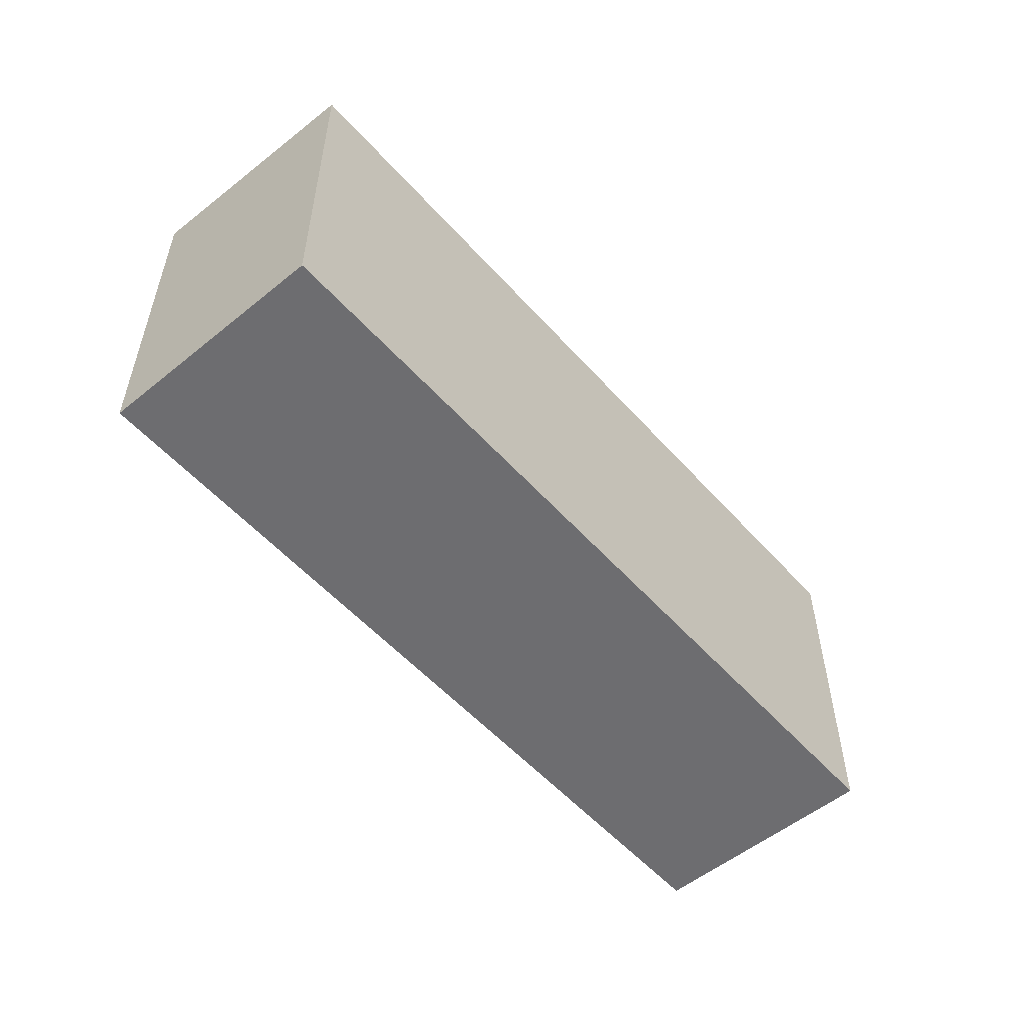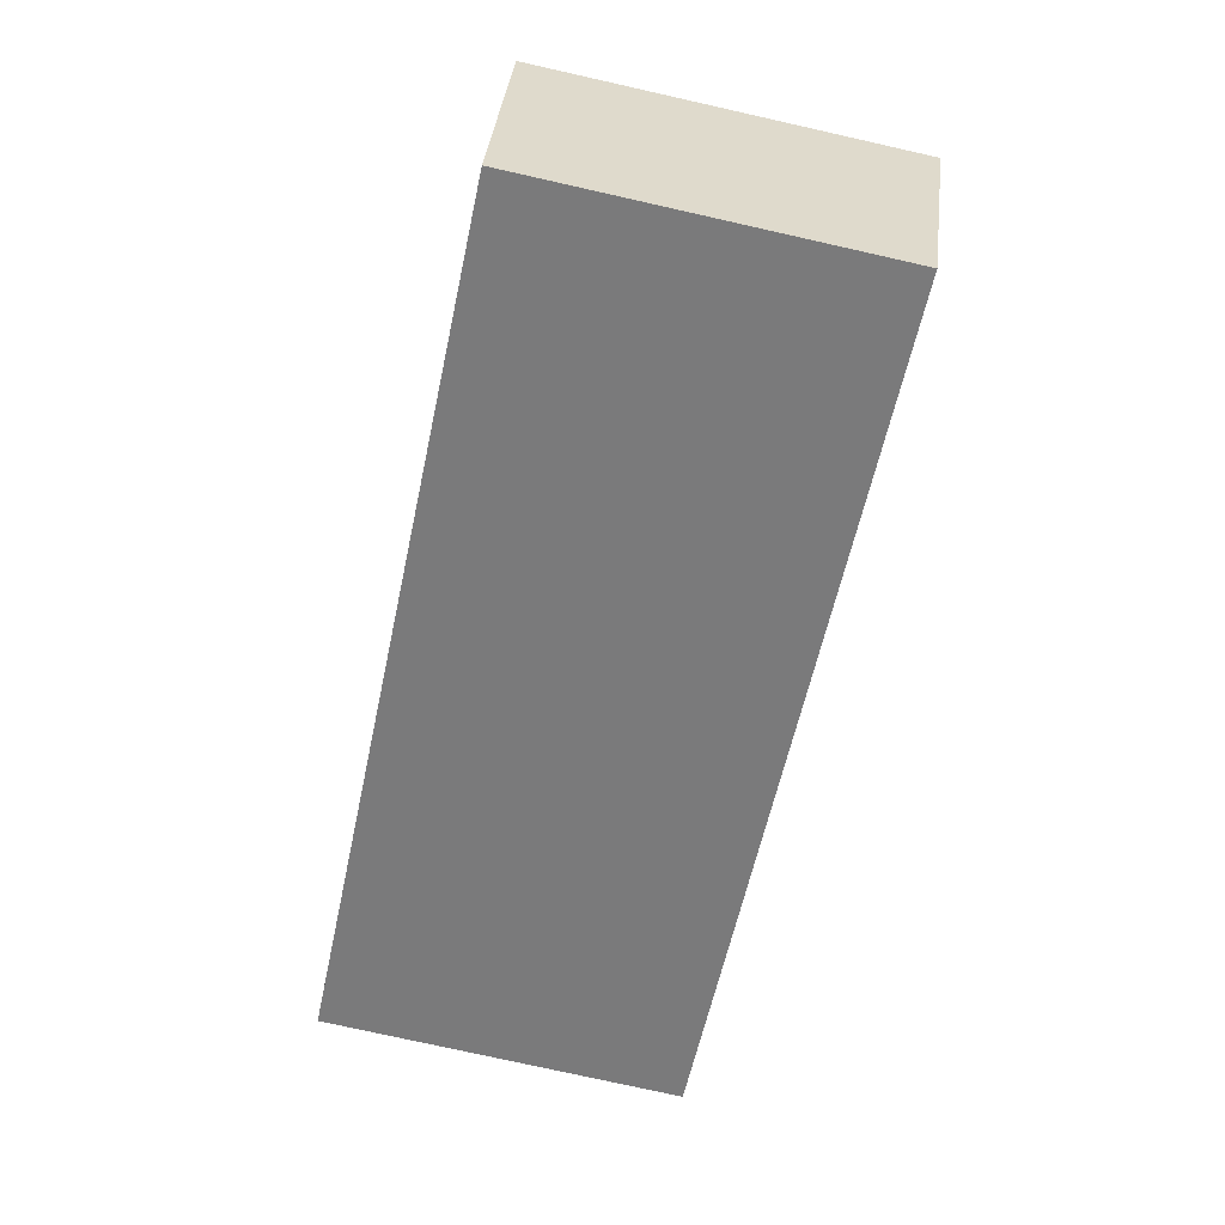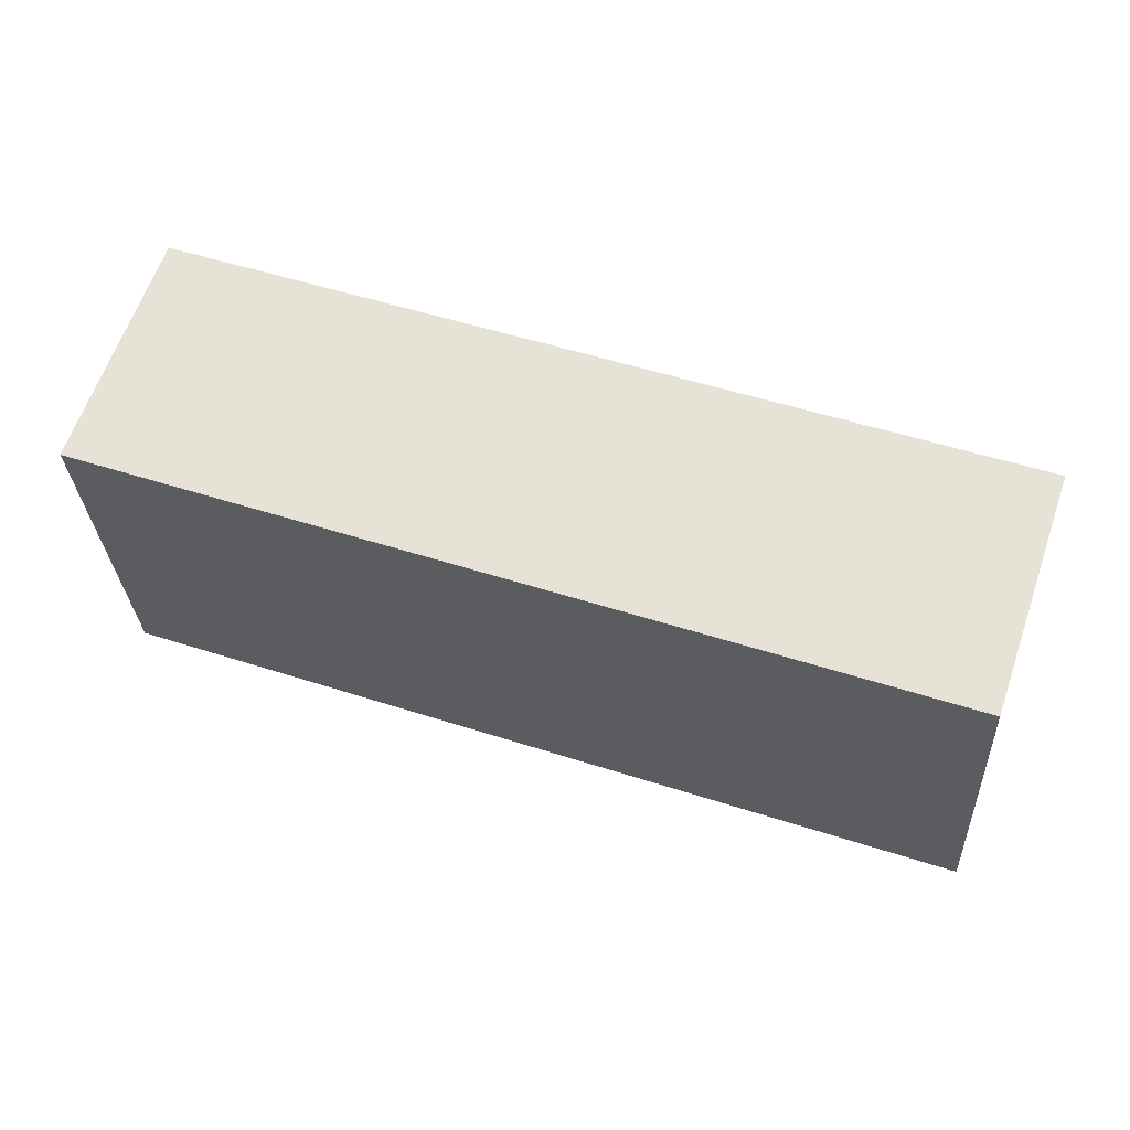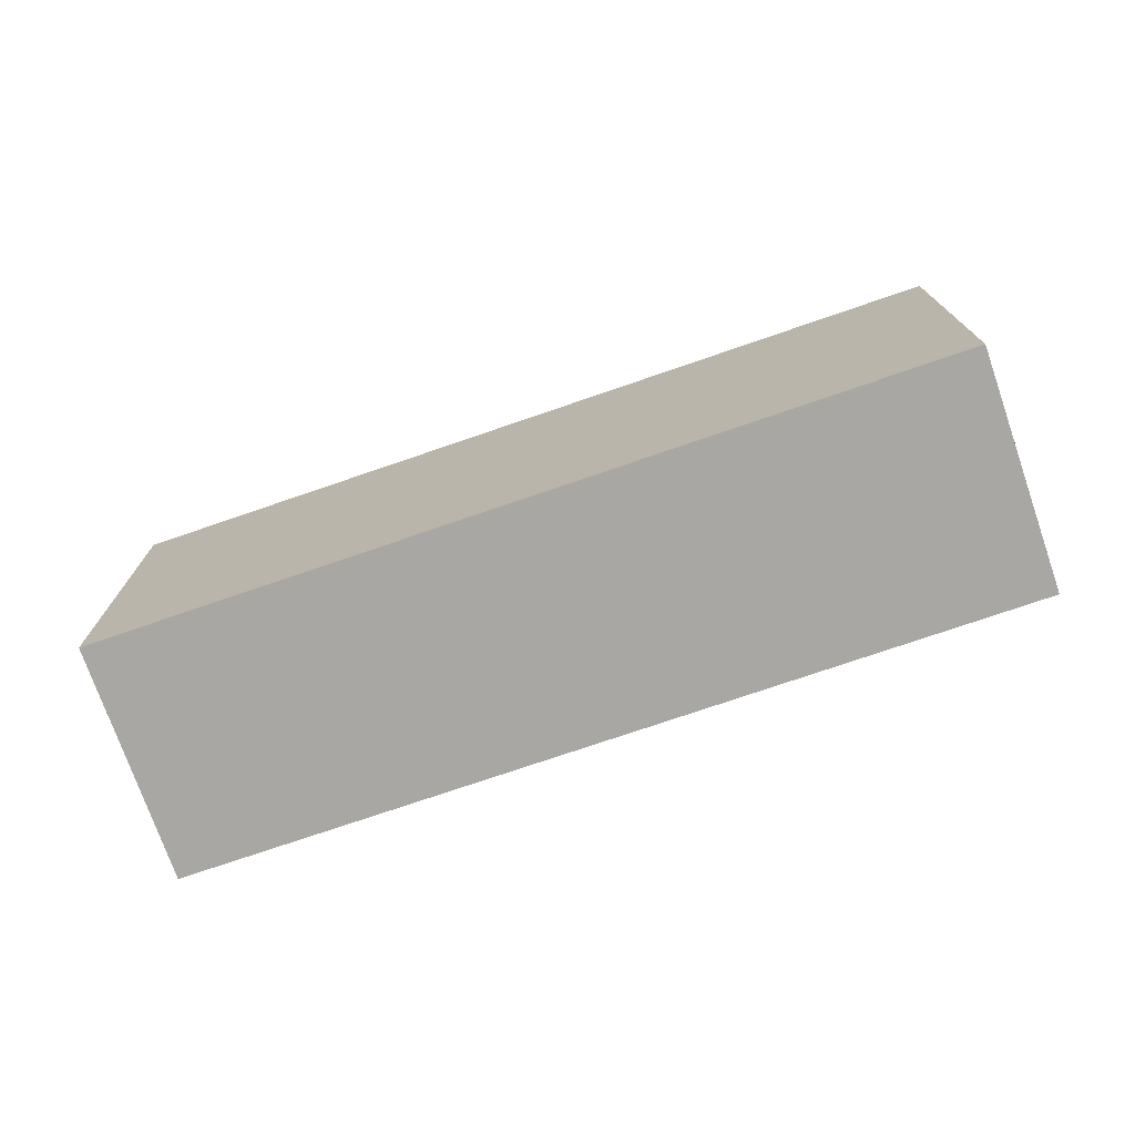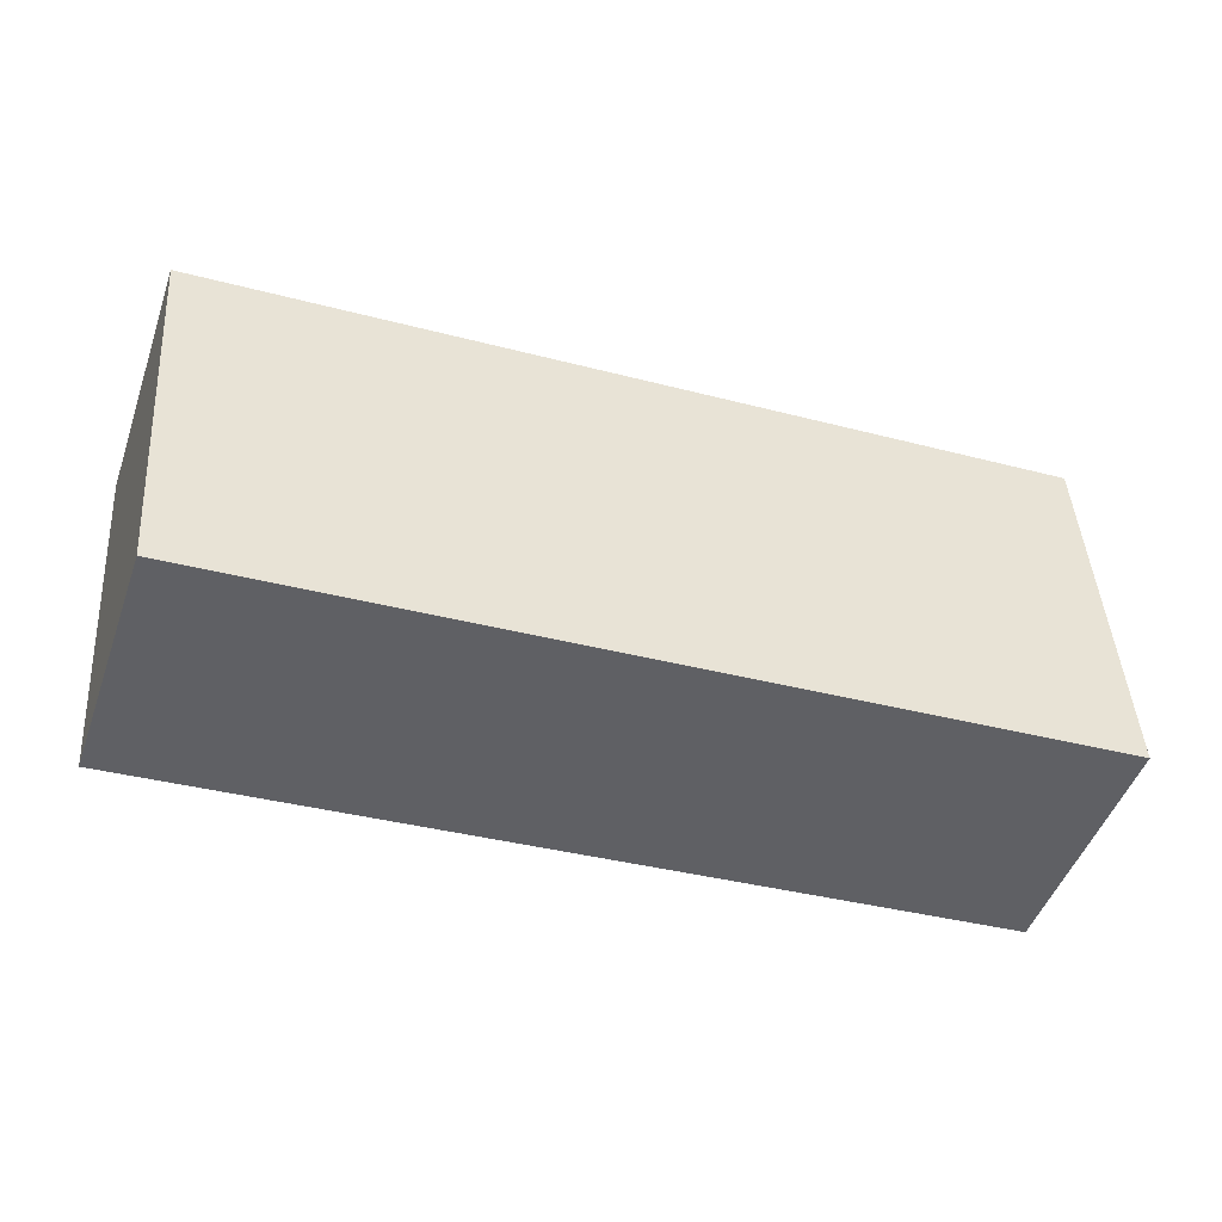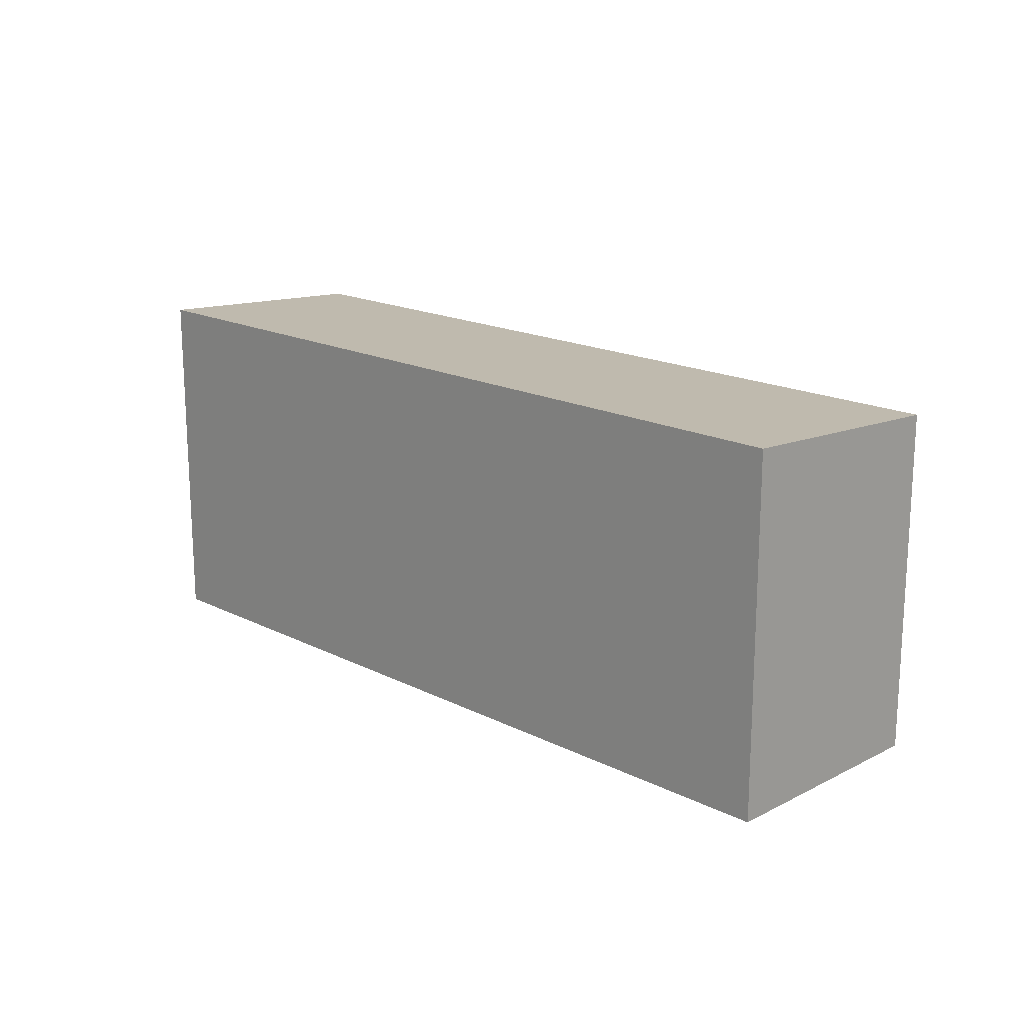
<metadata>
{"format":"obj","ext":"obj","renderer":"f3d","projection":"perspective","resolution":1024,"background":"white","views":[{"elev":-54.1,"azim":149.7,"up":"+Y"},{"elev":-77.2,"azim":77.4,"up":"+Z"},{"elev":-29.2,"azim":3.0,"up":"+Z"},{"elev":-74.4,"azim":38.0,"up":"+Y"},{"elev":44.0,"azim":-3.6,"up":"+Z"},{"elev":17.6,"azim":63.7,"up":"+Y"}]}
</metadata>
<code>
v  0.0002081 9.746 -0.0003083
v  24.92 10.14 -1.431
v  22.73 9.746 -7.837
v  2.191 10.14 6.406
v  0 0 0
v  24.92 8.759e-17 -1.43
v  2.19 -3.923e-16 6.406
v  22.73 4.799e-16 -7.837
g defaultobject
f 1 2 3
f 2 1 4
f 5 6 7
f 6 5 8
f 6 4 7
f 4 6 2
f 4 5 7
f 5 4 1
f 1 8 5
f 8 1 3
f 8 2 6
f 2 8 3

</code>
